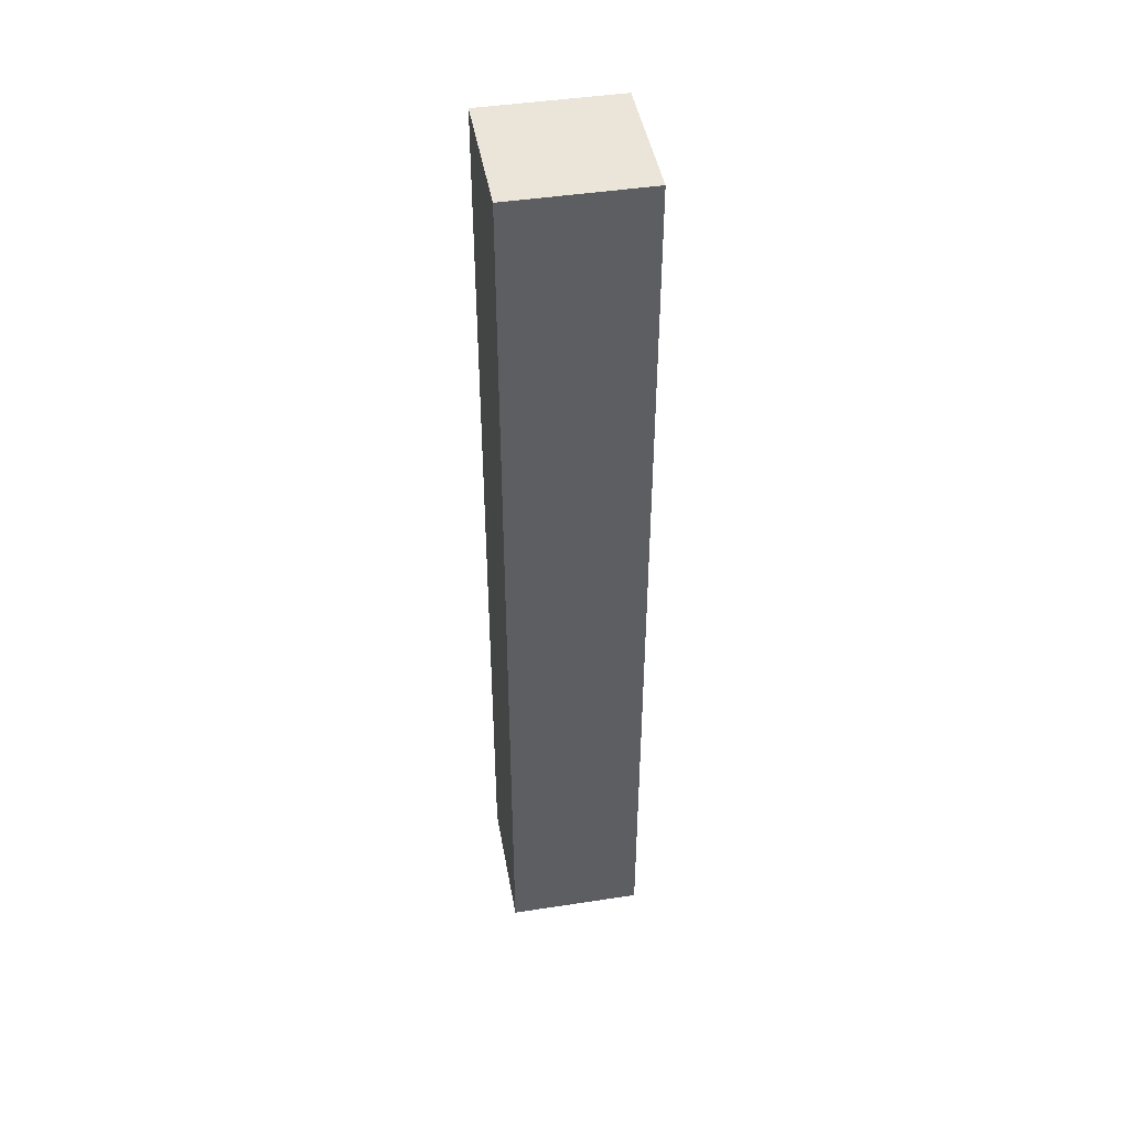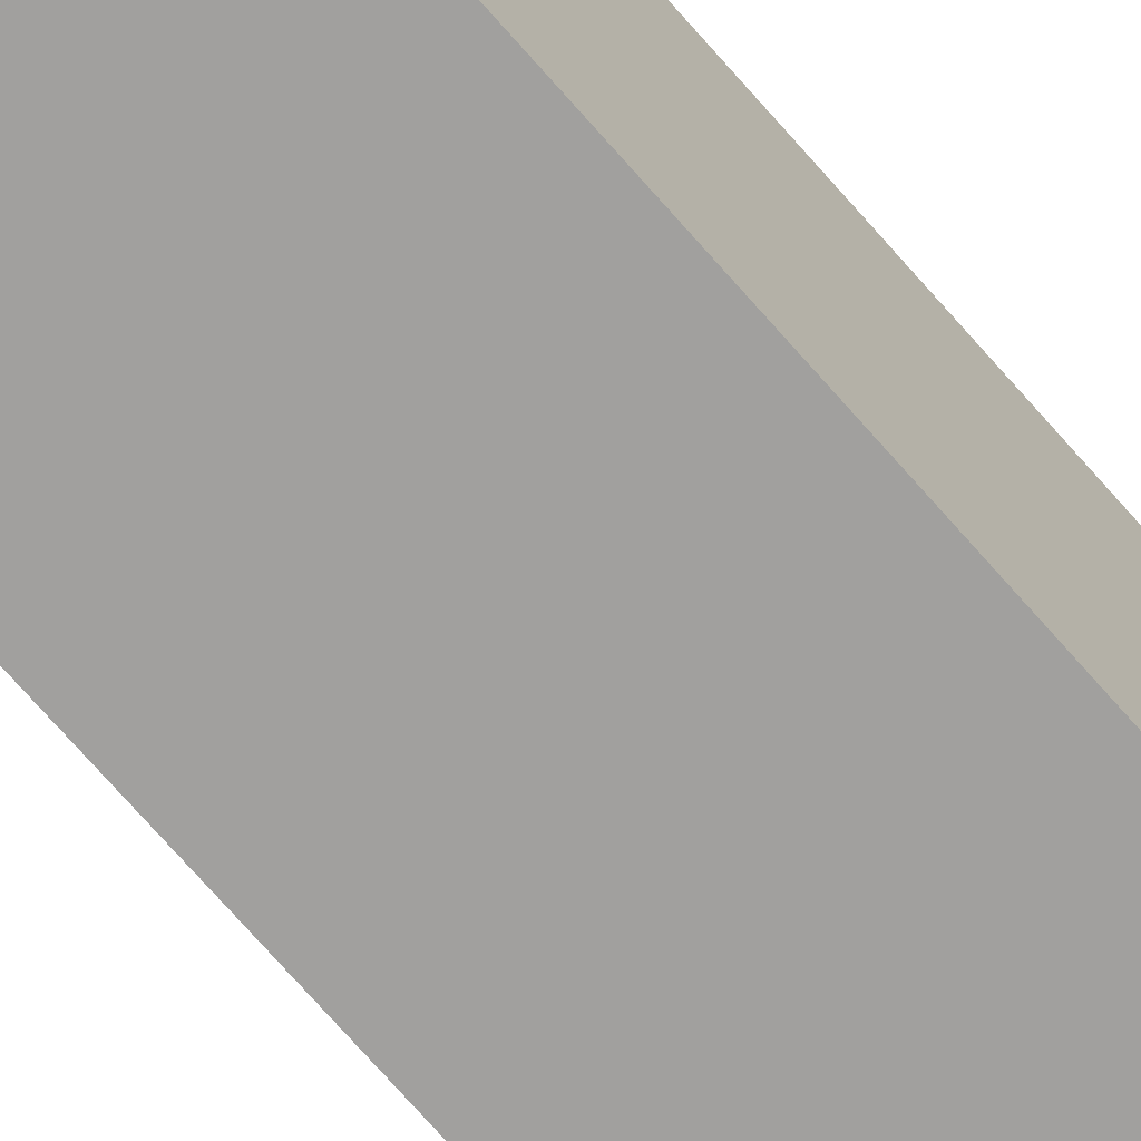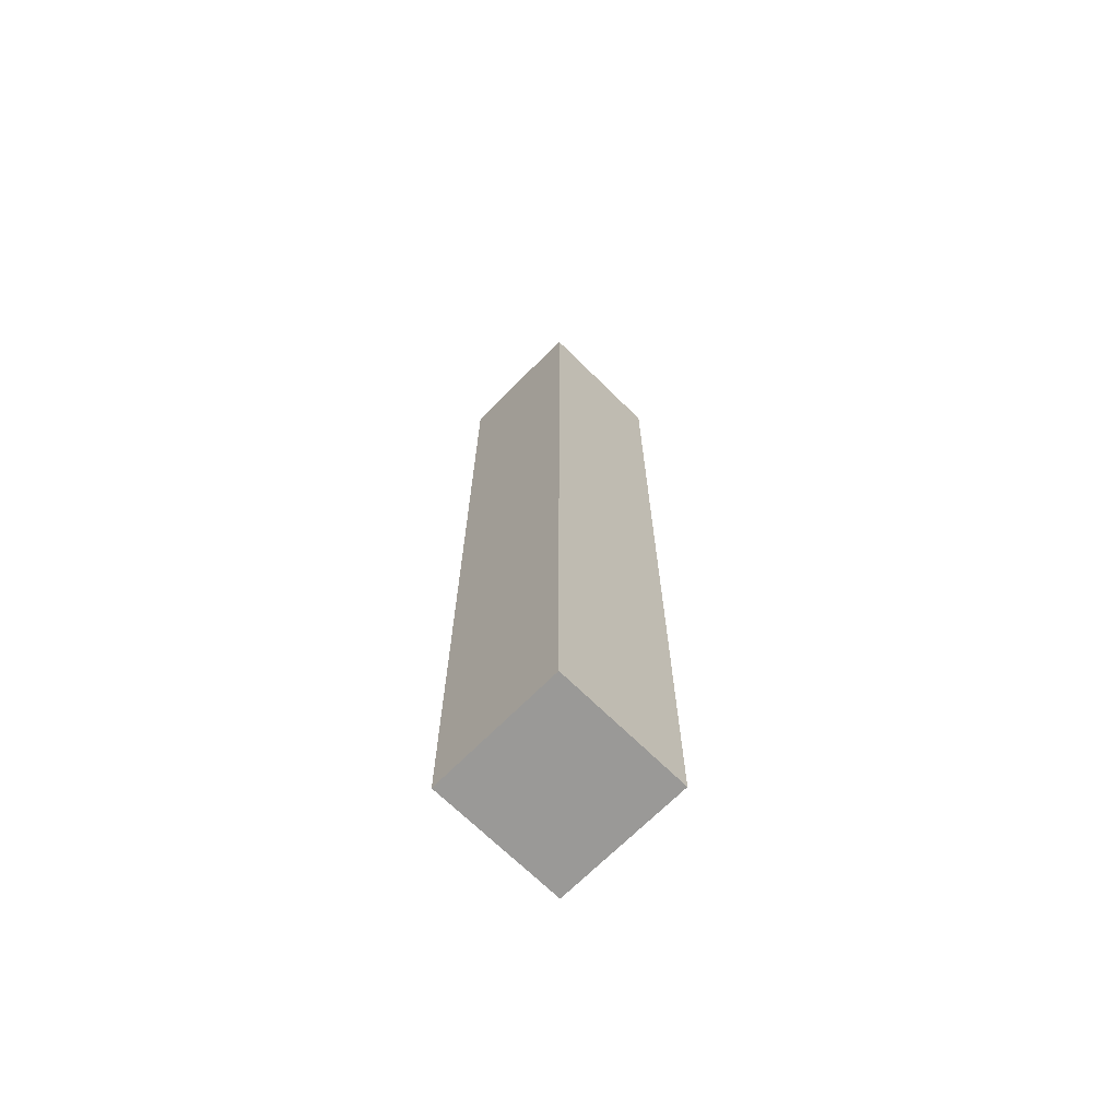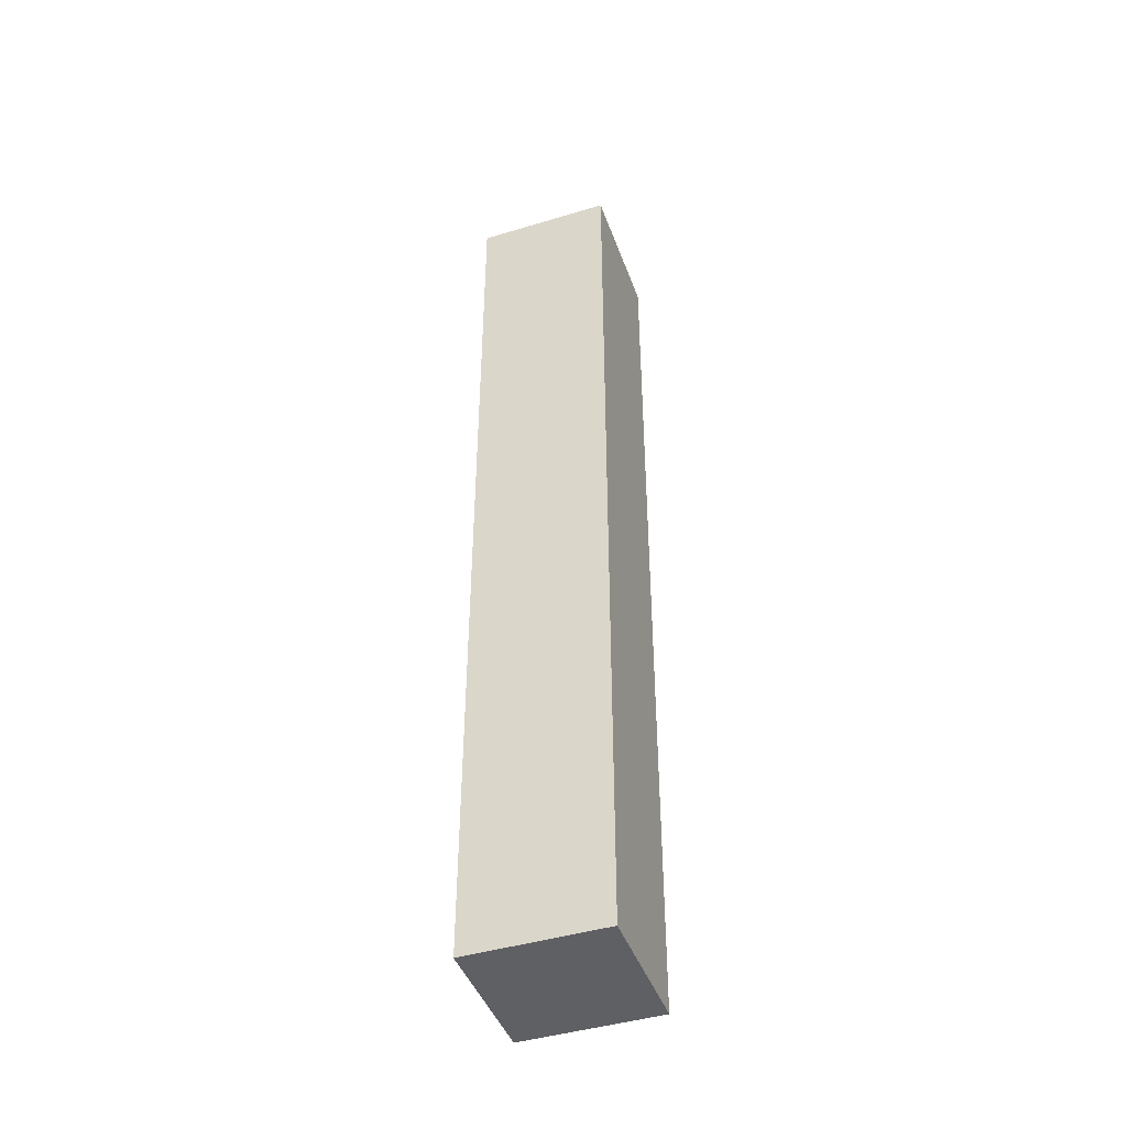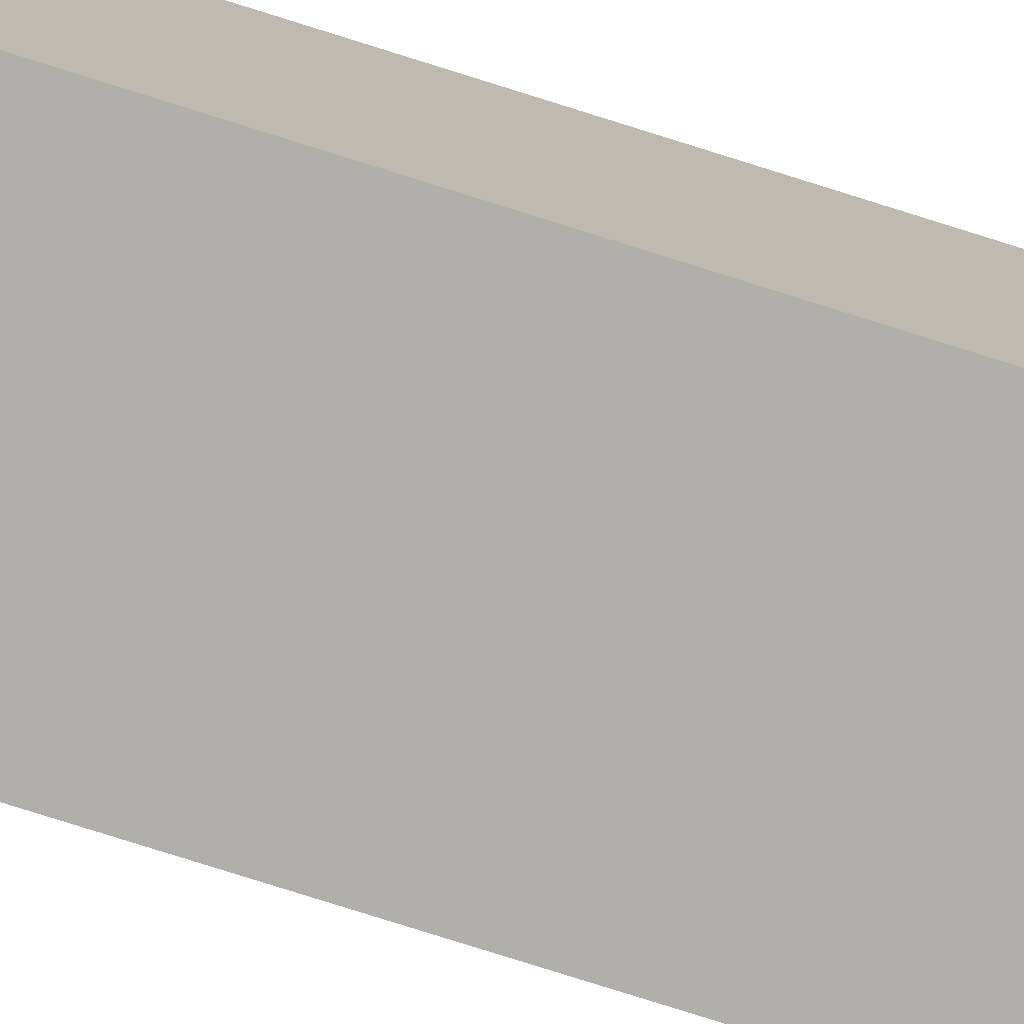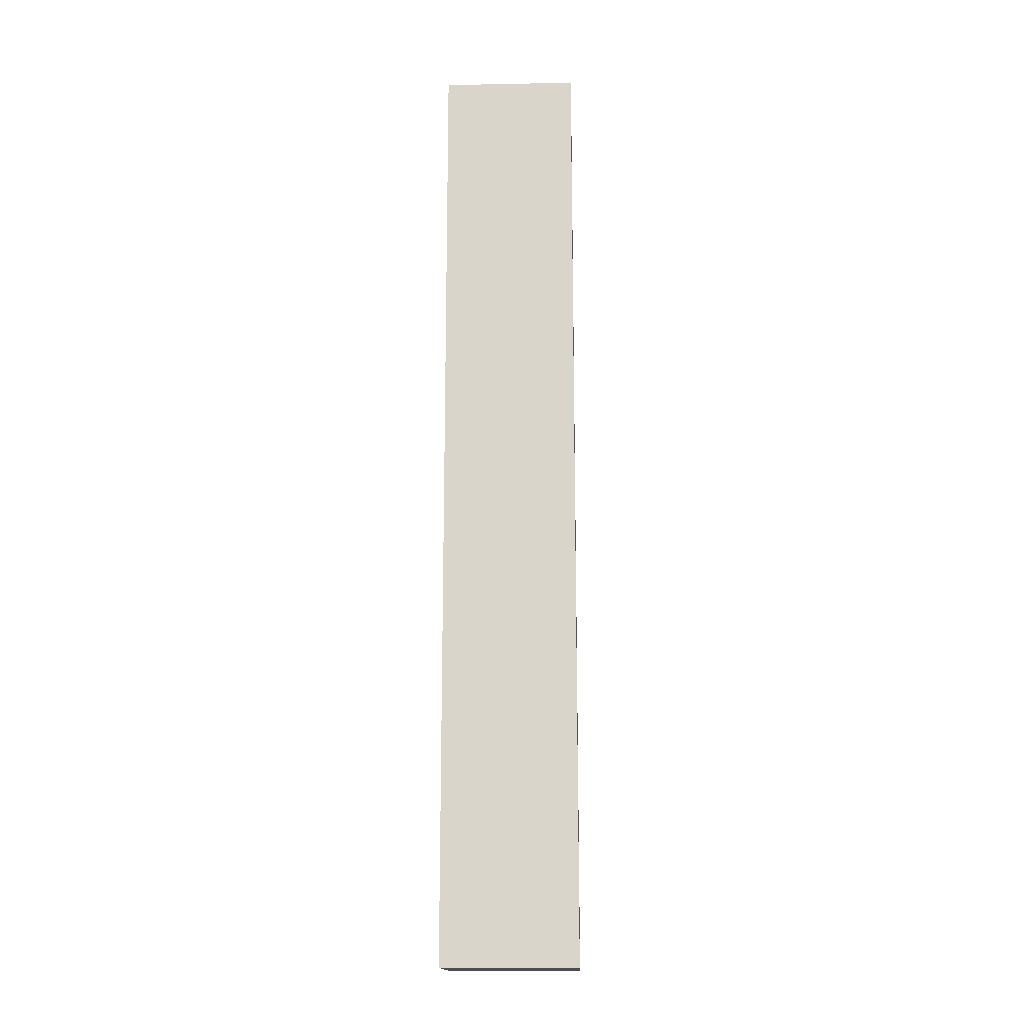
<metadata>
{"format":"obj","ext":"obj","renderer":"f3d","projection":"perspective","resolution":1024,"background":"white","views":[{"elev":45.3,"azim":-100.0,"up":"+Y"},{"elev":-71.8,"azim":41.1,"up":"+Z"},{"elev":-68.9,"azim":135.3,"up":"+Y"},{"elev":-44.4,"azim":109.4,"up":"+Y"},{"elev":-78.2,"azim":72.5,"up":"+Z"},{"elev":-15.9,"azim":-177.7,"up":"+Y"}]}
</metadata>
<code>
o
v -2.235e-08 0 0.1
v -2.235e-08 0 -7.451e-08
v -2.235e-08 0.6 0.1
v -2.235e-08 0.6 -7.451e-08
v -2.235e-08 0.7 0.1
v -2.235e-08 0.7 -7.451e-08
v 0.1 0 0.1
v 0.1 0 -7.451e-08
v 0.1 0.6 0.1
v 0.1 0.6 -7.451e-08
v 0.1 0.7 0.1
v 0.1 0.7 -7.451e-08
v -2.235e-08 0 0.1
v -2.235e-08 0.6 0.1
v -2.235e-08 0.7 0.1
v 0.1 0 0.1
v 0.1 0.6 0.1
v 0.1 0.7 0.1
v -2.235e-08 0 -7.451e-08
v -2.235e-08 0.6 -7.451e-08
v -2.235e-08 0.7 -7.451e-08
v 0.1 0 -7.451e-08
v 0.1 0.6 -7.451e-08
v 0.1 0.7 -7.451e-08
v -2.235e-08 0 0.1
v 0.1 0 0.1
v -2.235e-08 0 -7.451e-08
v 0.1 0 -7.451e-08
v -2.235e-08 0.7 0.1
v 0.1 0.7 0.1
v -2.235e-08 0.7 -7.451e-08
v 0.1 0.7 -7.451e-08
f 3 2 1
f 4 2 3
f 5 4 3
f 6 4 5
f 7 8 9
f 9 8 10
f 9 10 11
f 11 10 12
f 16 14 13
f 17 15 14
f 17 14 16
f 18 15 17
f 19 20 22
f 20 21 23
f 22 20 23
f 23 21 24
f 27 26 25
f 28 26 27
f 29 30 31
f 31 30 32

</code>
